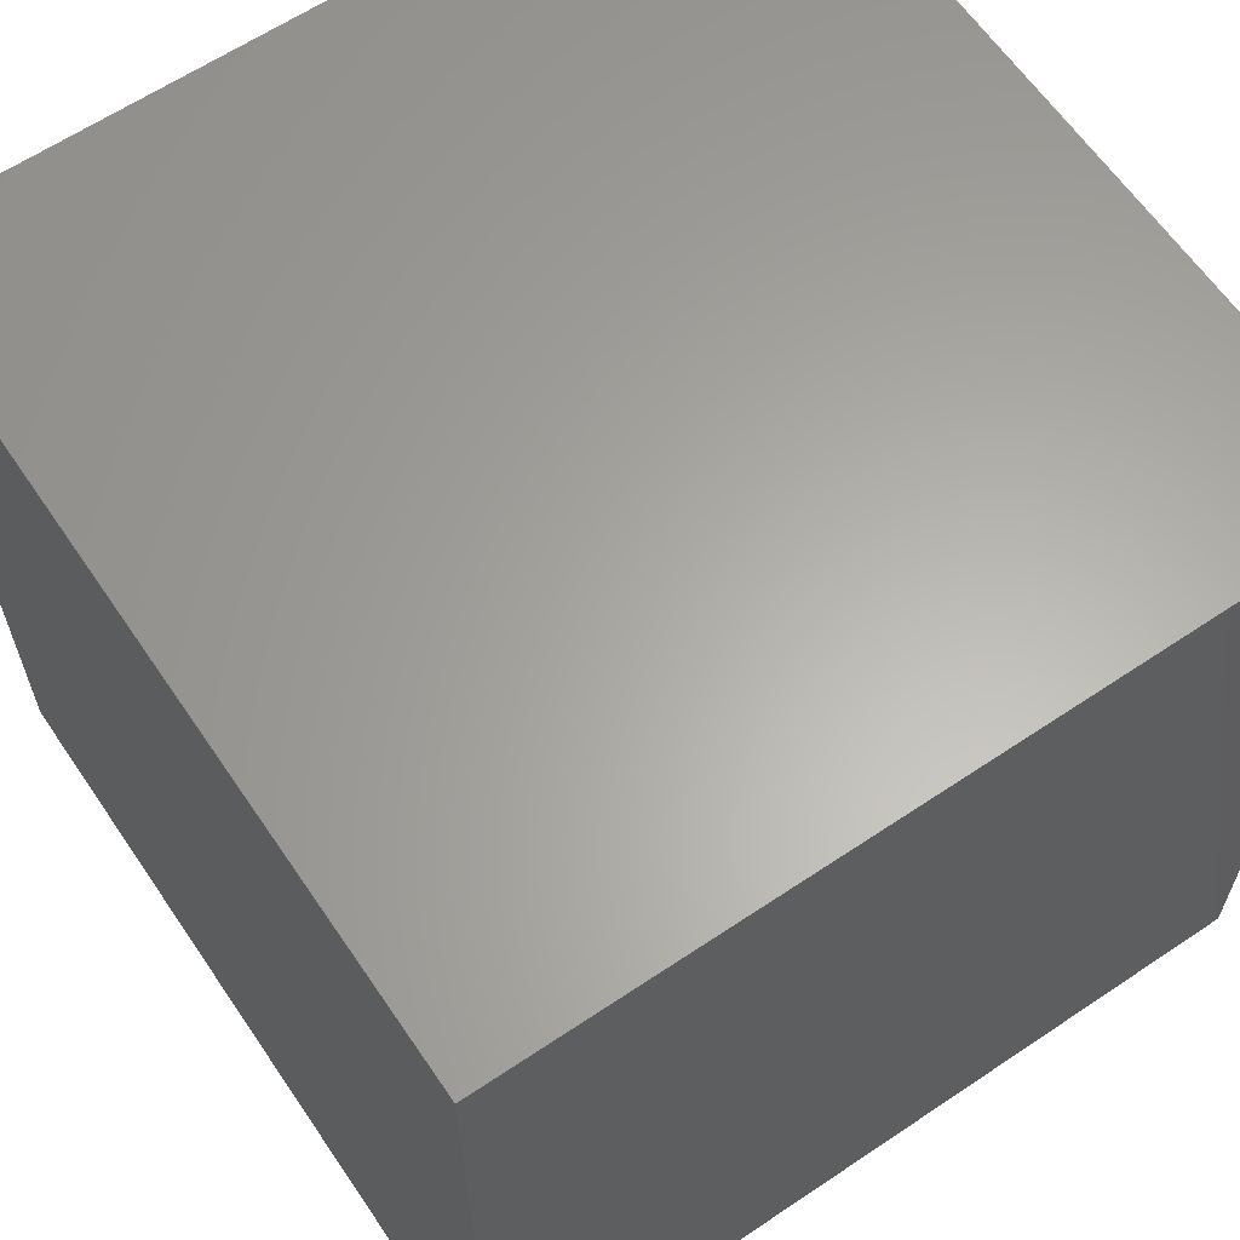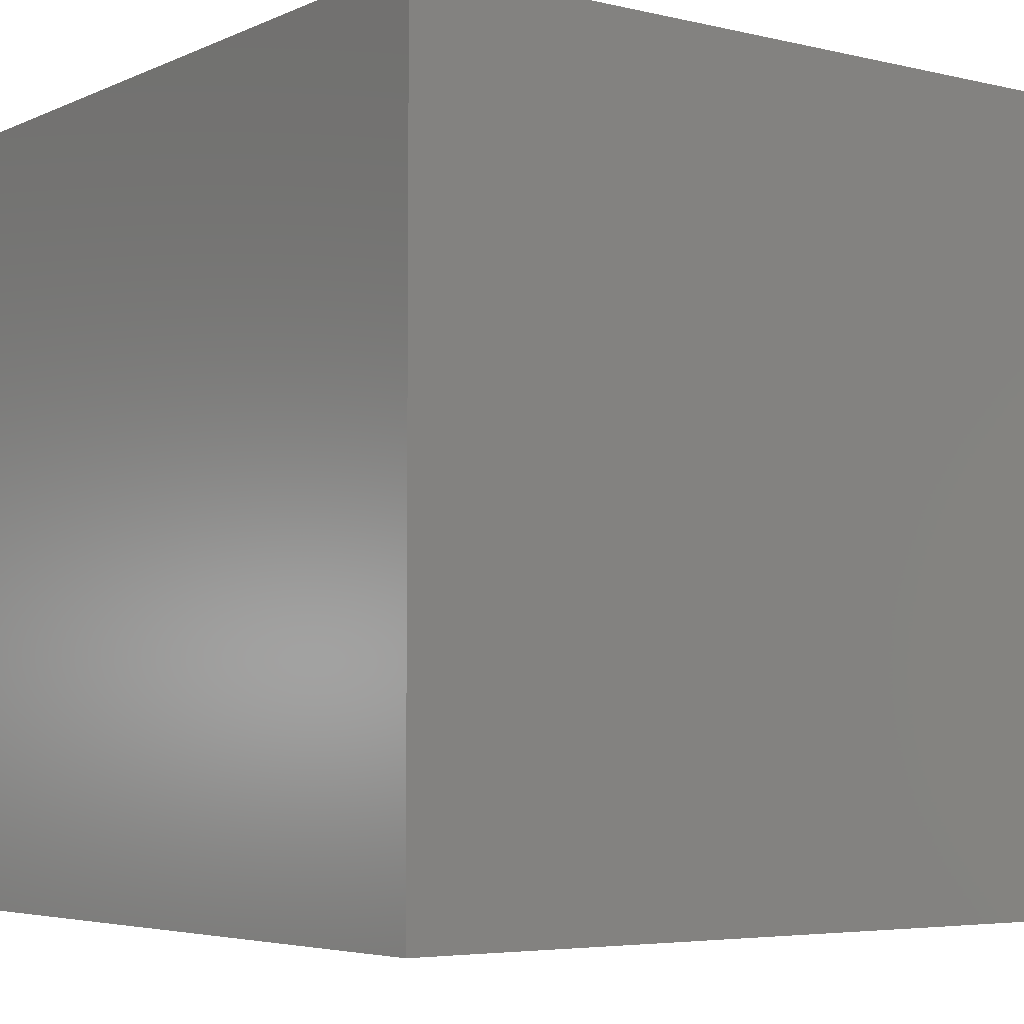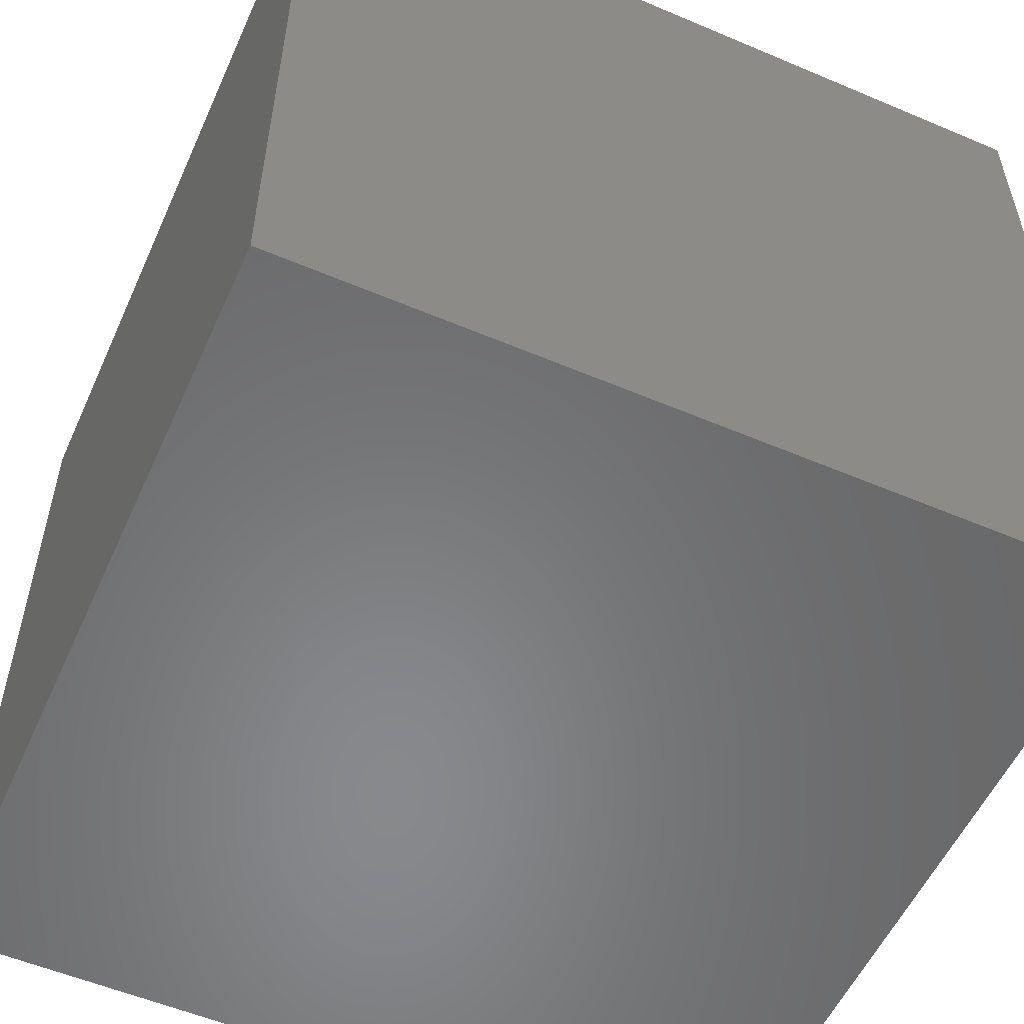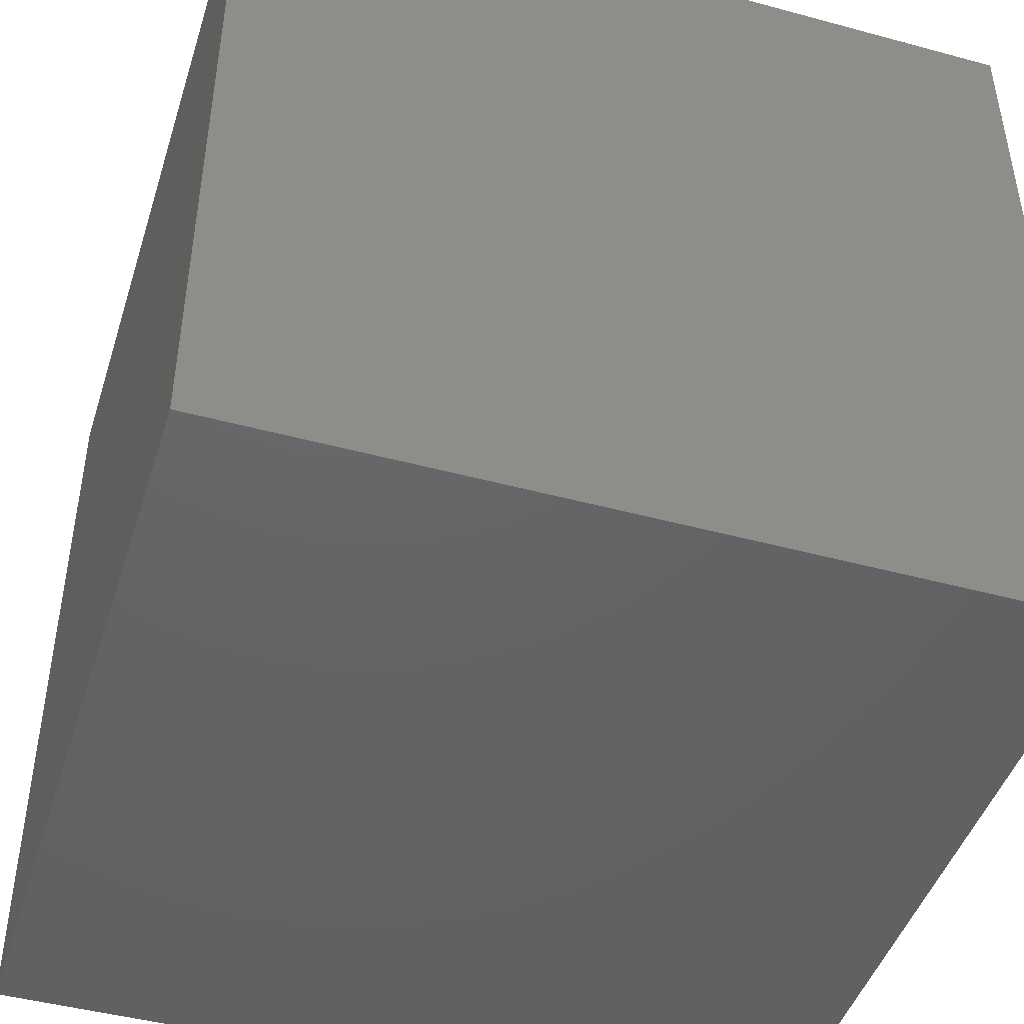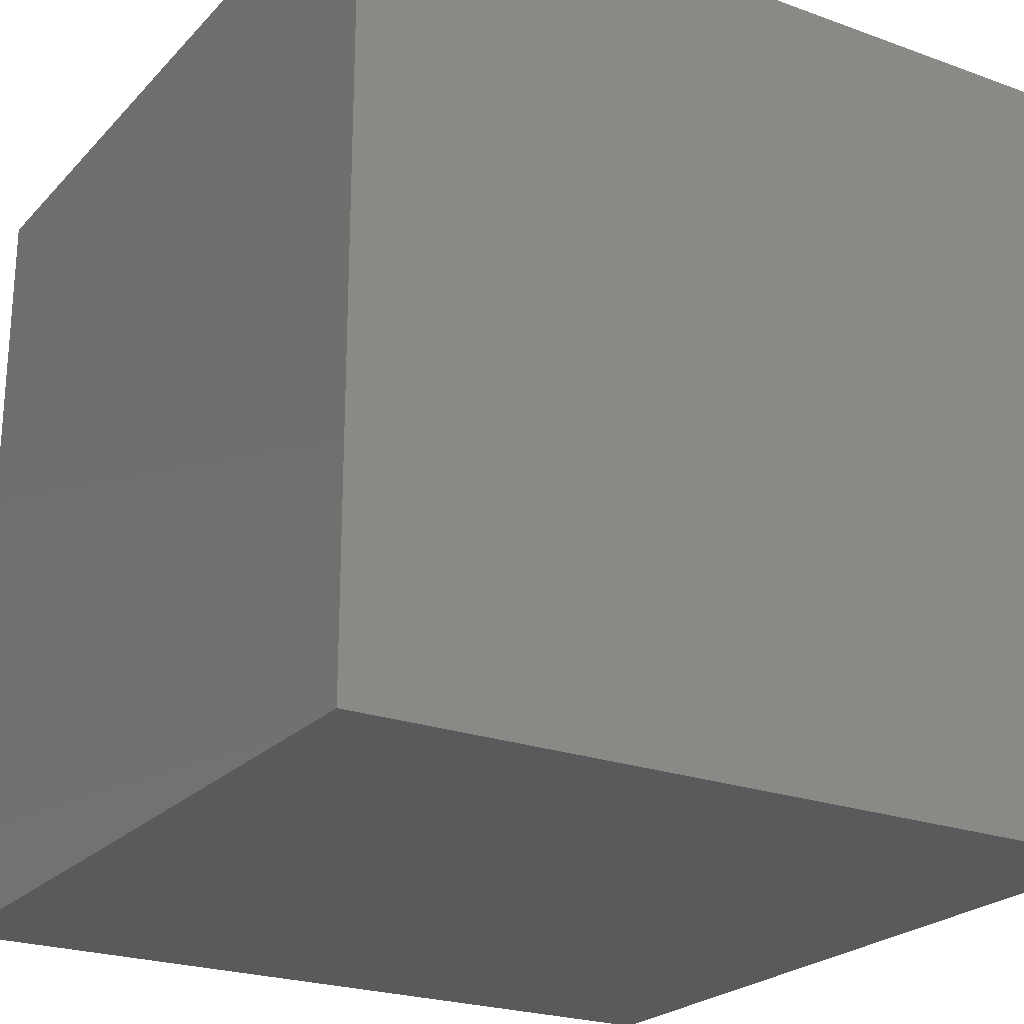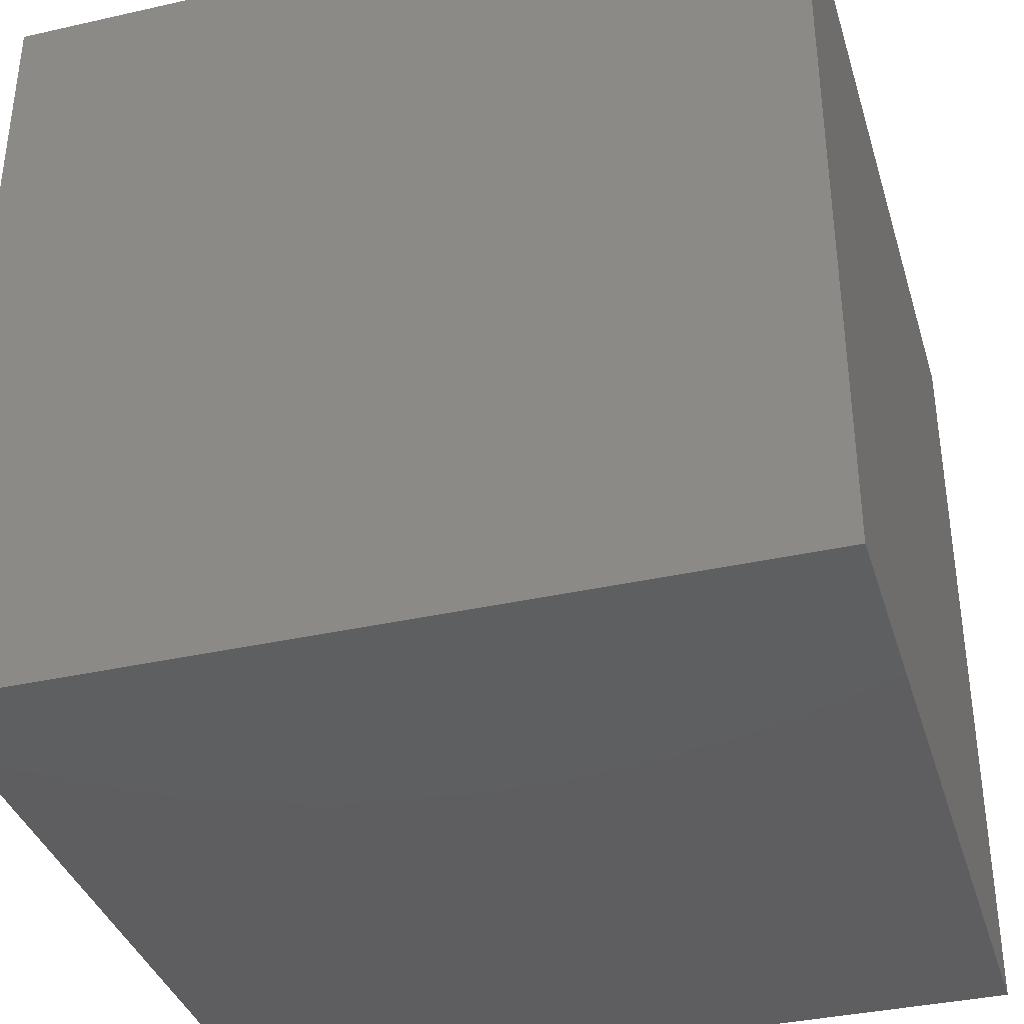
<metadata>
{"format":"stl","ext":"stl","renderer":"f3d","projection":"perspective","resolution":1024,"background":"white","views":[{"elev":62.8,"azim":145.8,"up":"+Y"},{"elev":-4.9,"azim":-36.5,"up":"+Y"},{"elev":-55.2,"azim":65.9,"up":"+Y"},{"elev":-45.7,"azim":162.7,"up":"+Z"},{"elev":-23.4,"azim":58.6,"up":"+Y"},{"elev":-36.7,"azim":16.3,"up":"+Z"}]}
</metadata>
<code>
# stl→obj: 8 verts, 12 faces
v 0 0 0
v 0 1 0
v 1 1 0
v 1 0 0
v 1 0 1
v 1 1 1
v 0 1 1
v 0 0 1
f 1 2 3
f 4 1 3
f 5 3 6
f 5 4 3
f 2 7 6
f 3 2 6
f 1 7 2
f 1 8 7
f 5 6 7
f 8 5 7
f 4 5 8
f 1 4 8

</code>
